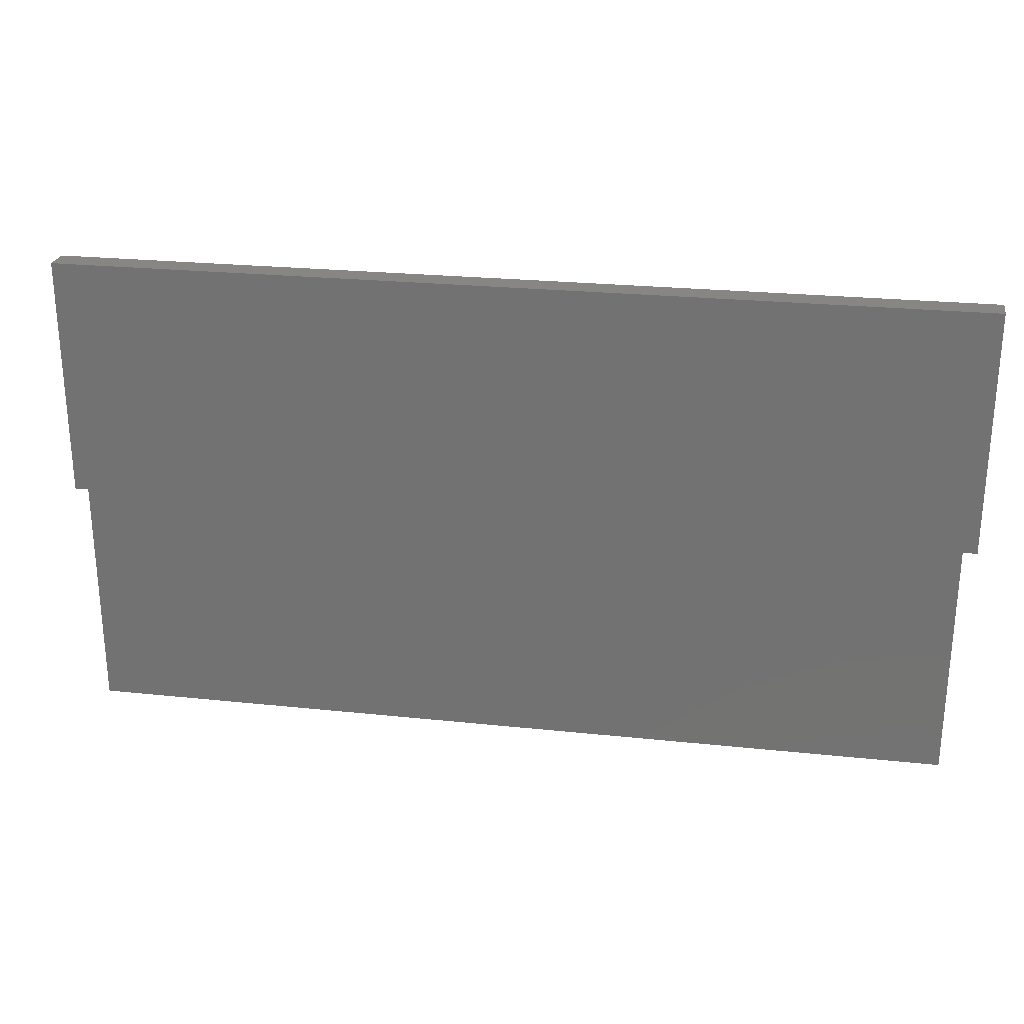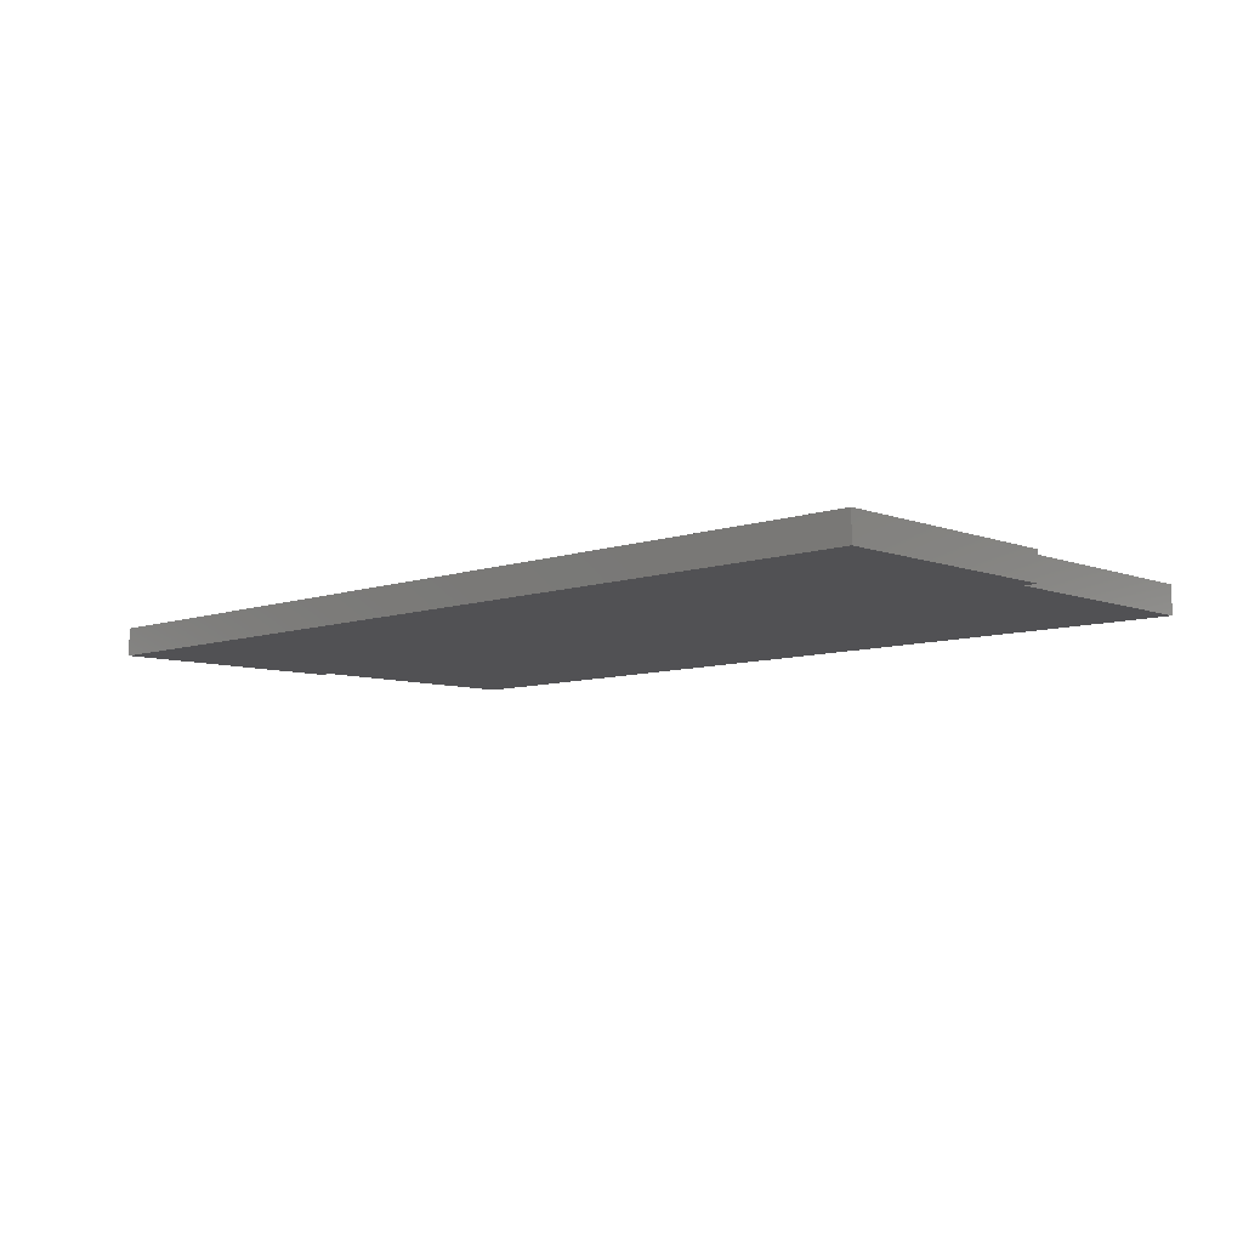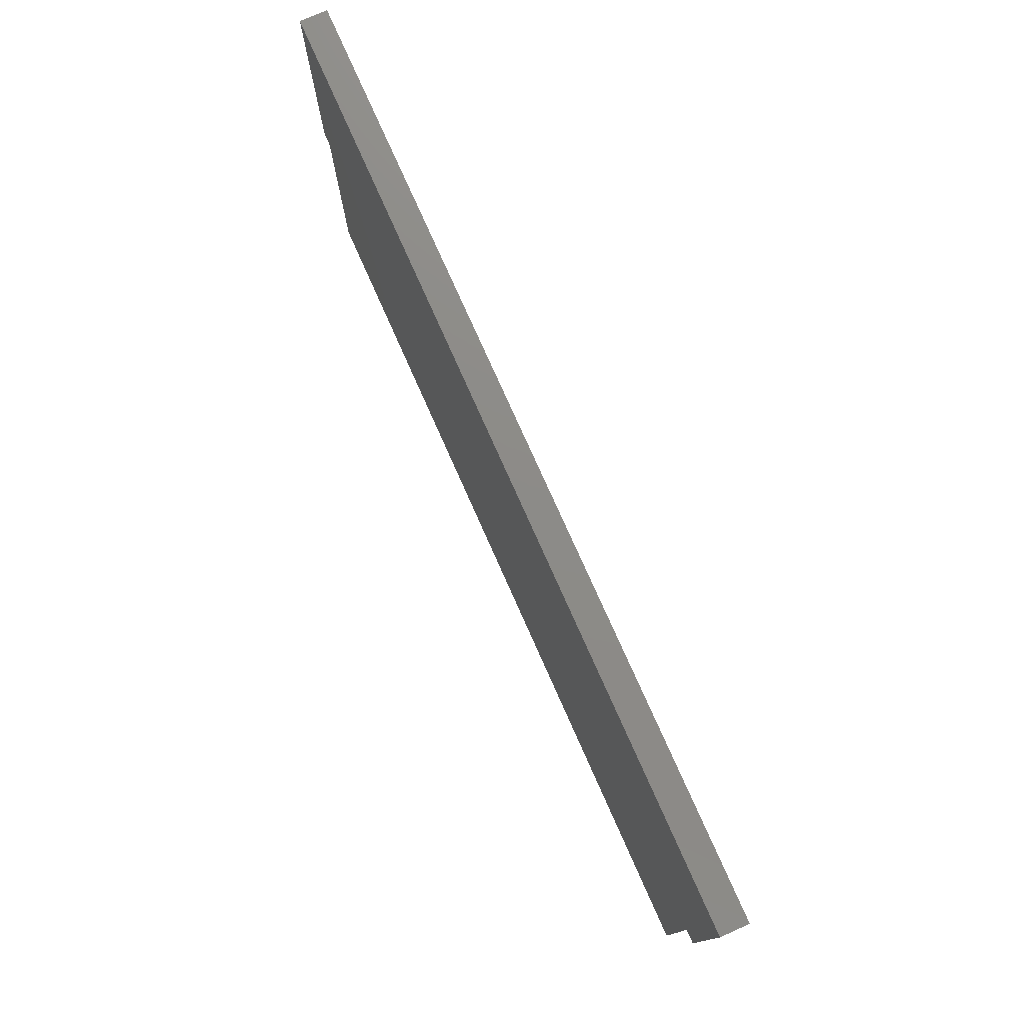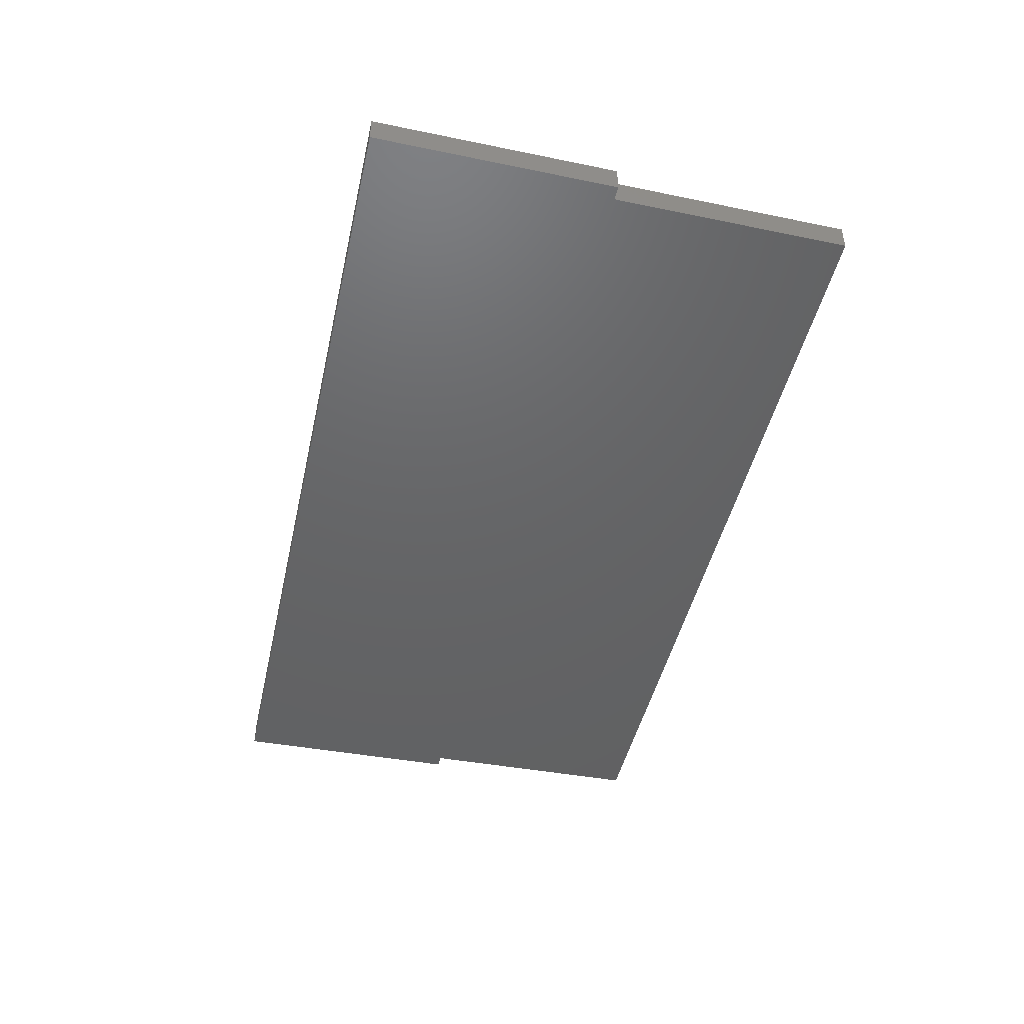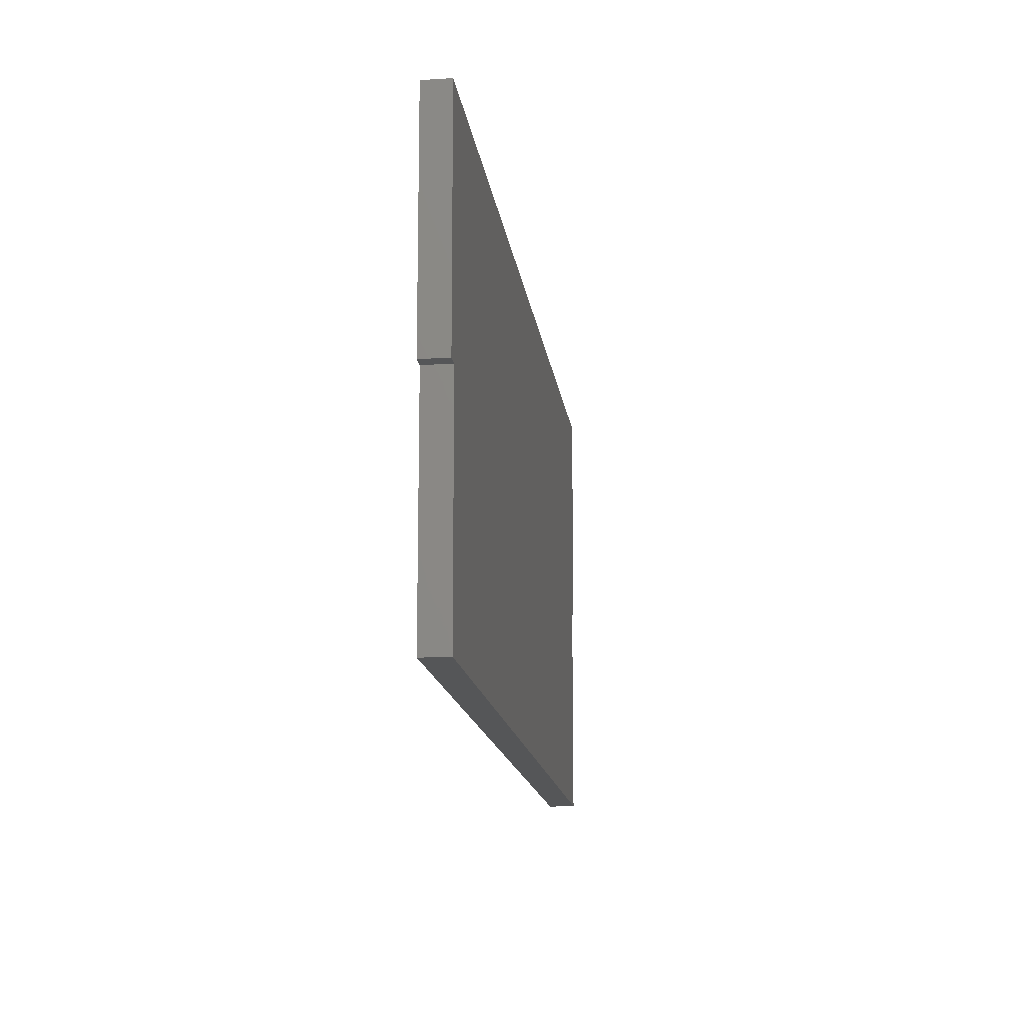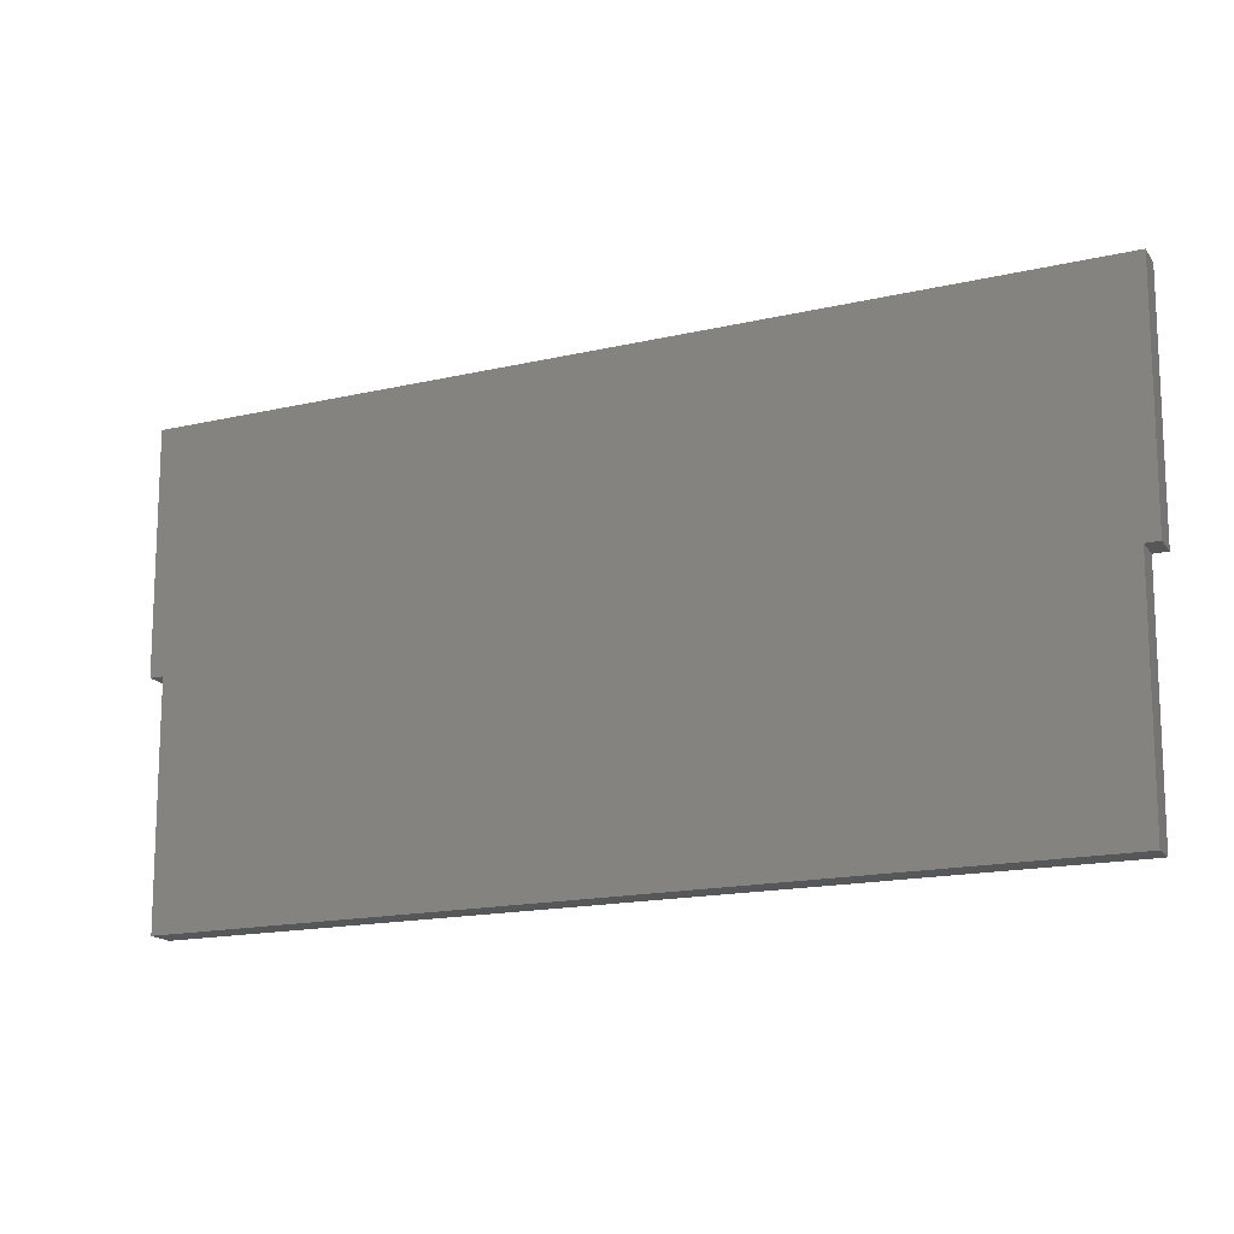
<metadata>
{"format":"stl","ext":"stl","renderer":"f3d","projection":"perspective","resolution":1024,"background":"white","views":[{"elev":23.3,"azim":-169.7,"up":"+Y"},{"elev":-7.9,"azim":-135.7,"up":"+Z"},{"elev":75.9,"azim":-113.9,"up":"+Y"},{"elev":-45.9,"azim":-102.5,"up":"+Z"},{"elev":-15.8,"azim":97.7,"up":"+Y"},{"elev":-17.3,"azim":24.5,"up":"+Y"}]}
</metadata>
<code>
# stl→obj: 22 verts, 28 faces
v 66.5 34.4 2
v 66.25 17 2
v 66.5 34.4 8.674e-16
v 66.25 17 8.674e-16
v 0 34.4 2
v 0 34.4 0
v 66.5 34.4 0
v 0.25 17 2
v 0.25 17 8.674e-16
v 0 34.4 8.674e-16
v 1.25 17 2
v 1.25 17 0
v 0.25 17 0
v 1.5 0 2
v 1.5 0 0
v 65 0 2
v 65 0 0
v 65.25 17 2
v 65 1.084e-16 2
v 65.25 17 0
v 65 1.084e-16 0
v 66.25 17 0
f 1 2 3
f 3 2 4
f 5 1 6
f 6 1 7
f 8 5 9
f 9 5 10
f 11 8 12
f 12 8 13
f 14 11 15
f 15 11 12
f 16 14 17
f 17 14 15
f 18 19 20
f 20 19 21
f 2 18 22
f 22 18 20
f 1 5 11
f 11 5 8
f 2 1 18
f 18 1 11
f 18 11 16
f 16 11 14
f 6 7 20
f 20 7 22
f 13 6 12
f 12 6 20
f 12 20 15
f 15 20 17

</code>
